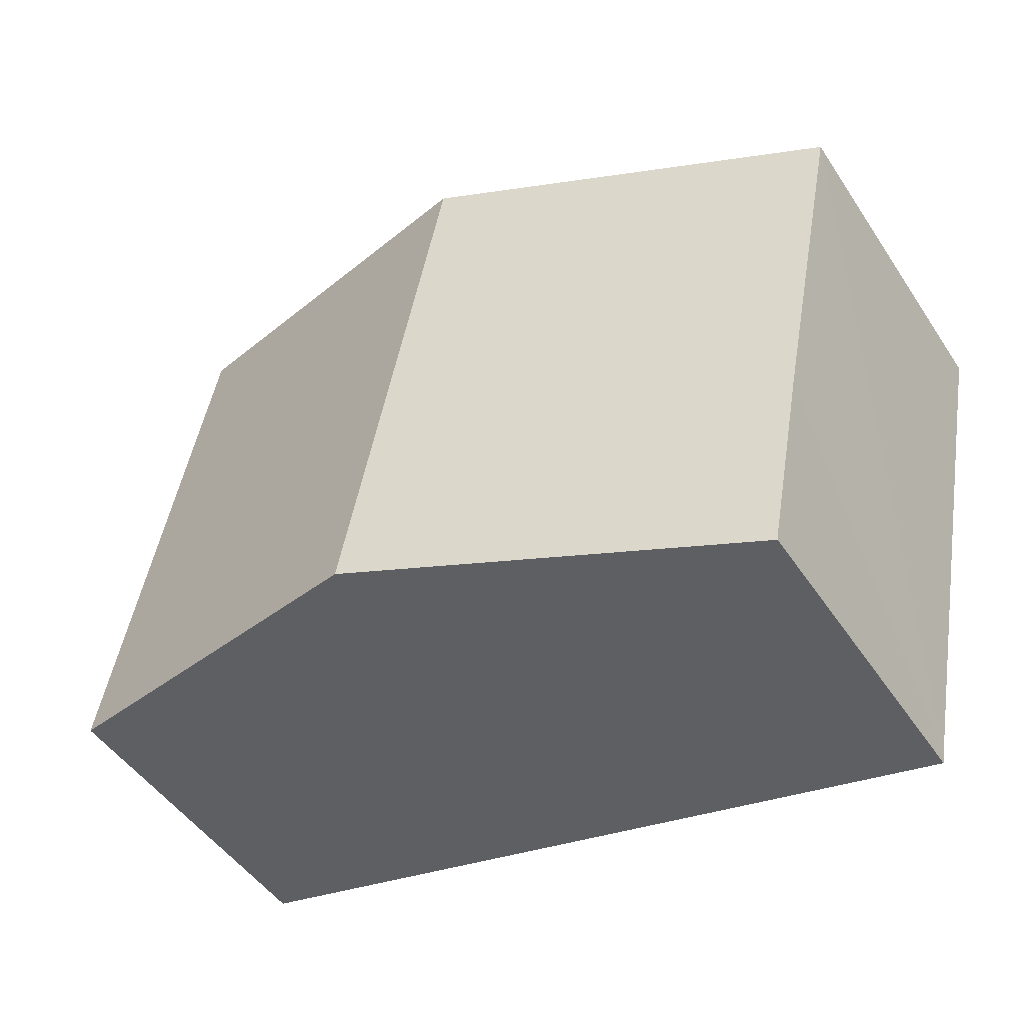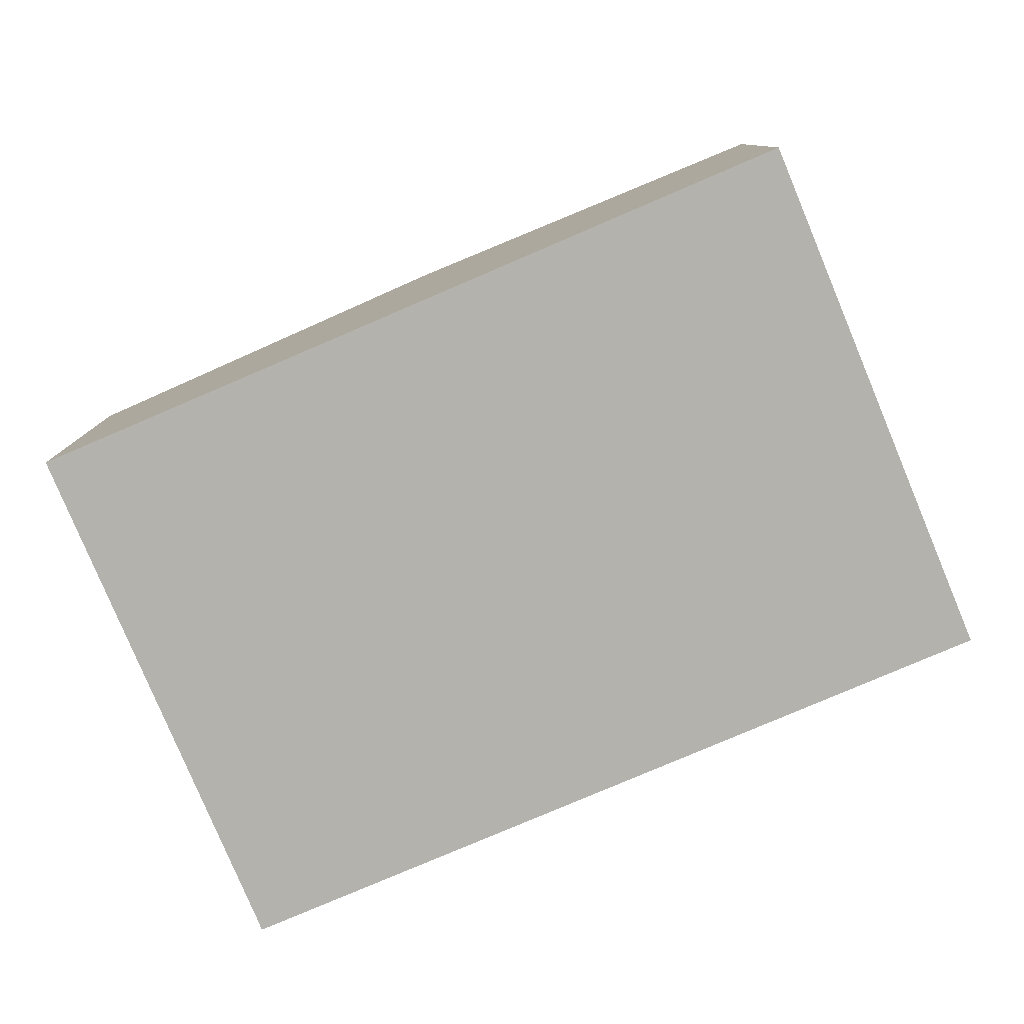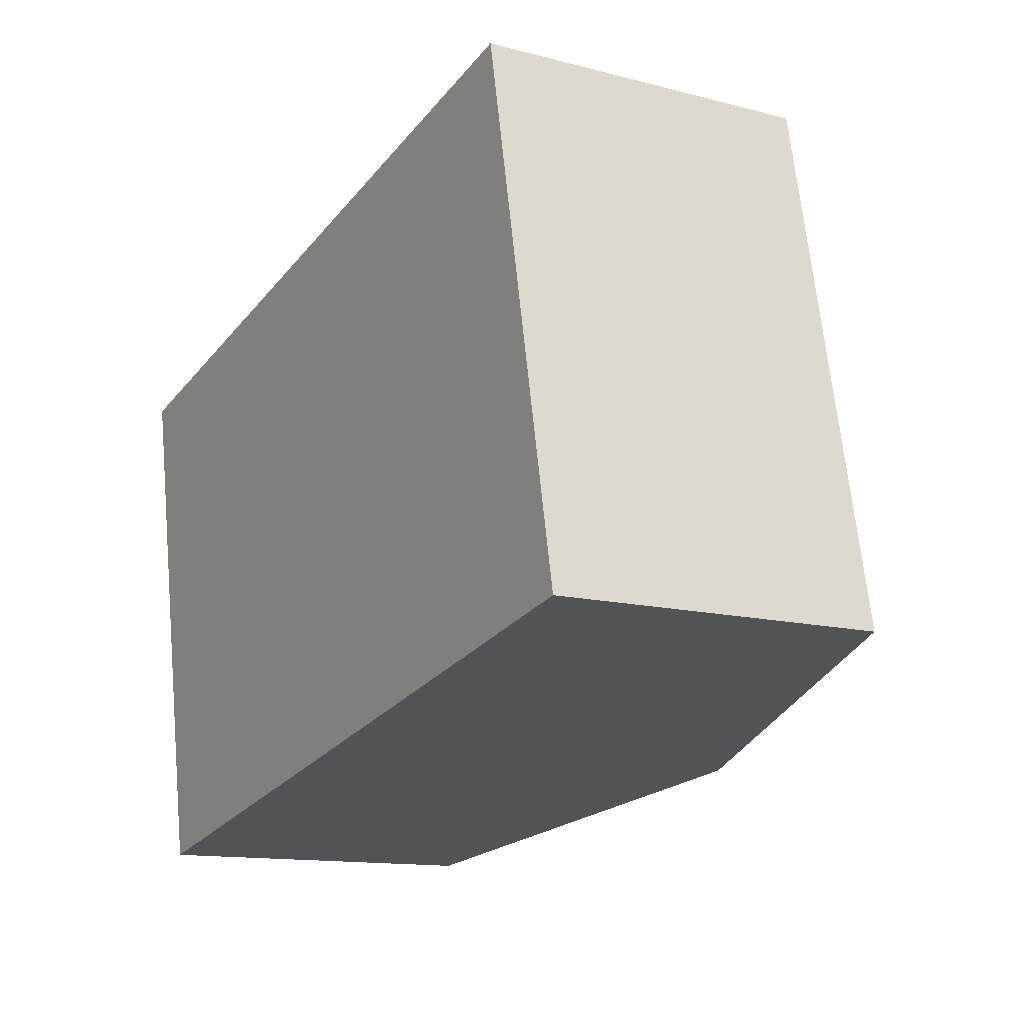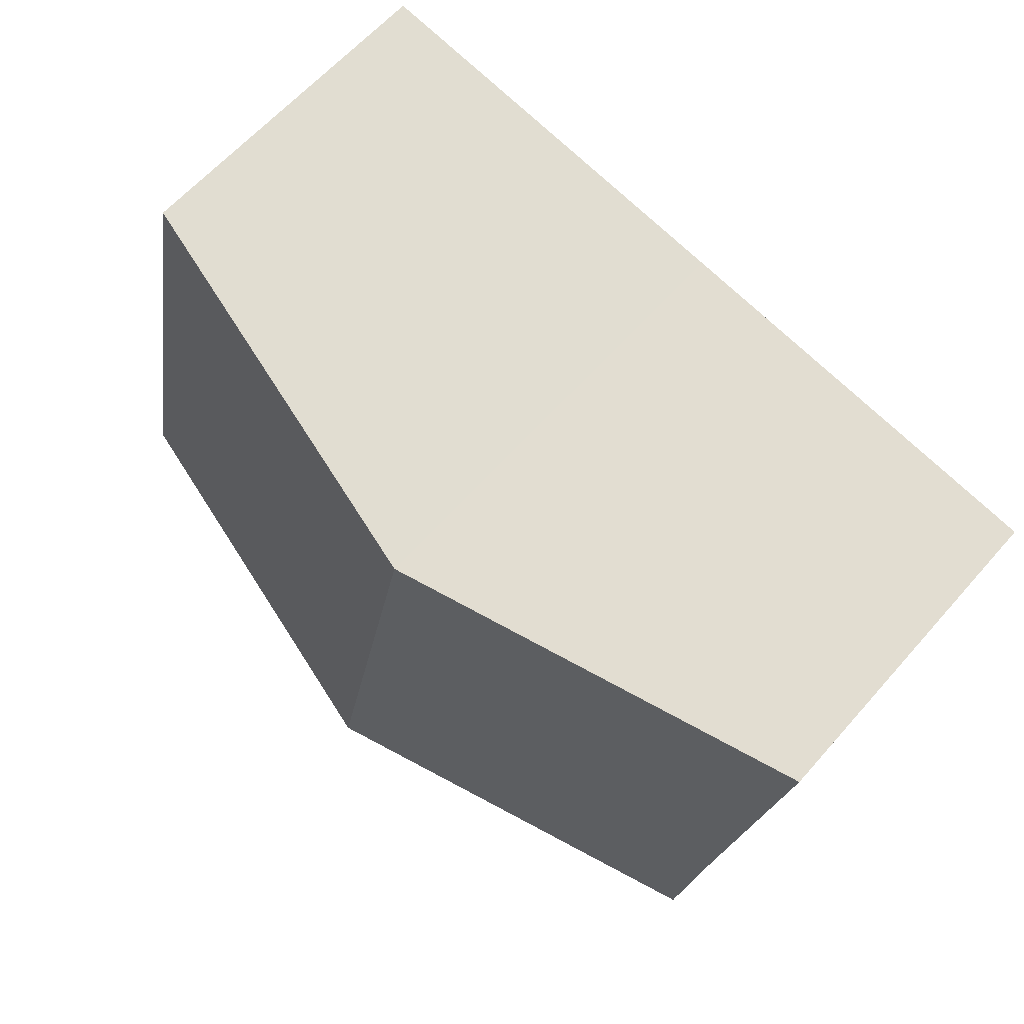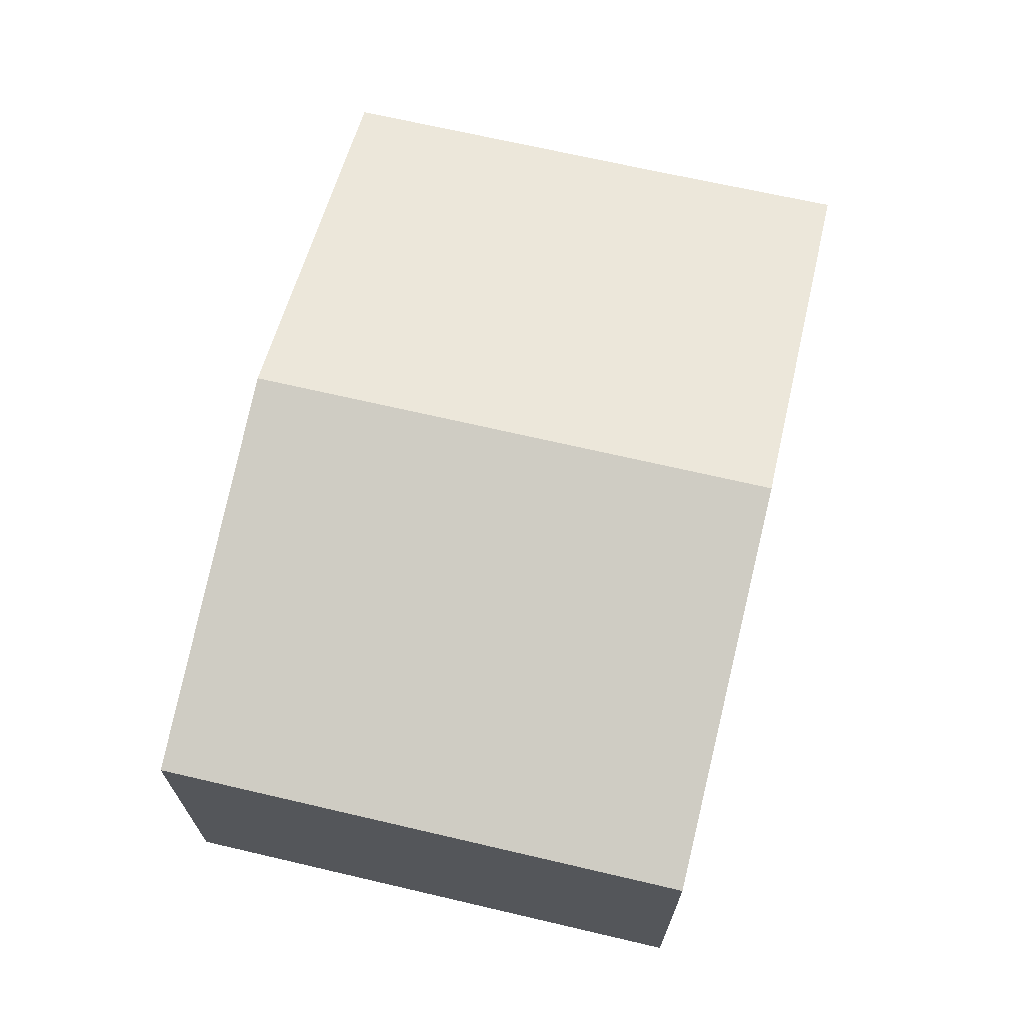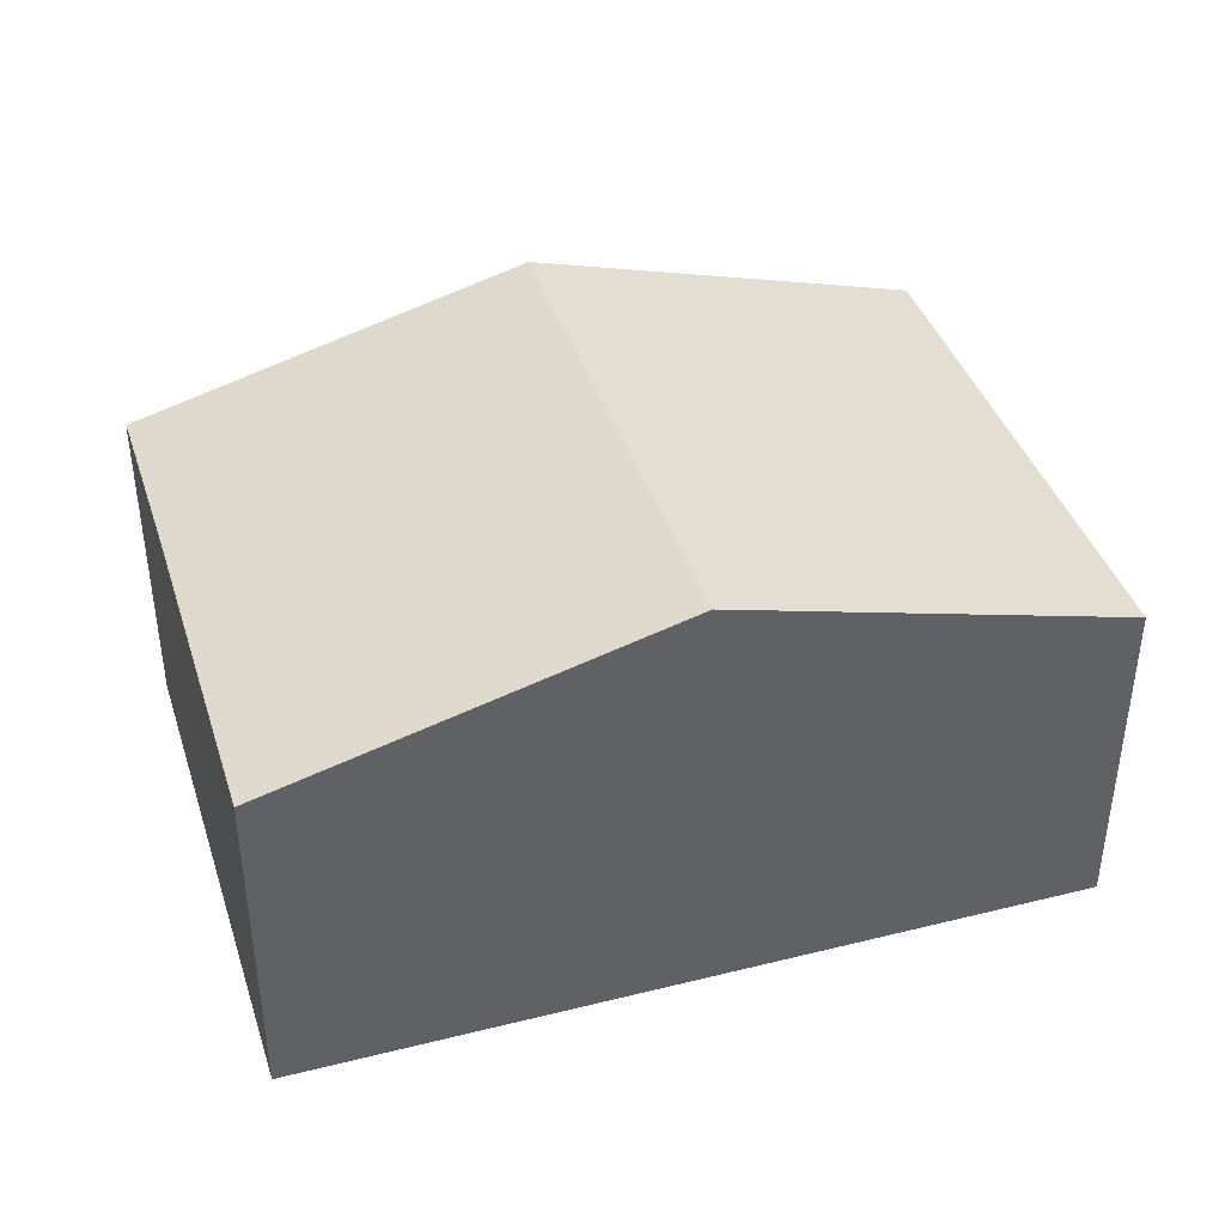
<metadata>
{"format":"obj","ext":"obj","renderer":"f3d","projection":"perspective","resolution":1024,"background":"white","views":[{"elev":-48.1,"azim":-147.9,"up":"+Z"},{"elev":-79.4,"azim":11.6,"up":"+Y"},{"elev":-13.1,"azim":59.4,"up":"+Z"},{"elev":61.5,"azim":-139.0,"up":"+Z"},{"elev":68.7,"azim":92.0,"up":"+Y"},{"elev":40.4,"azim":-28.5,"up":"+Y"}]}
</metadata>
<code>
v  7.397 8.445 1.512
v  1.267 6.403 -6.416
v  0 6.402 3.92e-16
v  9.378 8.445 -8.533
v  1.914 6.395 -9.85
v  1.948 6.393 -10.05
v  16.78 6.4 -7.018
v  14.8 6.4 3.027
v  1.914 6.031e-16 -9.85
v  1.948 6.155e-16 -10.05
v  0 0 0
v  1.267 3.929e-16 -6.416
v  7.397 -9.258e-17 1.512
v  14.8 -1.853e-16 3.027
v  16.78 4.297e-16 -7.018
v  9.378 5.225e-16 -8.533
g defaultobject
f 1 2 3
f 2 1 4
f 2 4 5
f 5 4 6
f 7 1 8
f 1 7 4
f 6 9 5
f 9 6 10
f 9 2 5
f 2 9 3
f 3 9 11
f 11 9 12
f 11 1 3
f 1 11 13
f 1 13 8
f 8 13 14
f 14 7 8
f 7 14 15
f 4 10 6
f 10 4 7
f 10 7 16
f 16 7 15
f 13 15 14
f 15 13 11
f 15 11 16
f 16 11 12
f 16 12 9
f 16 9 10

</code>
